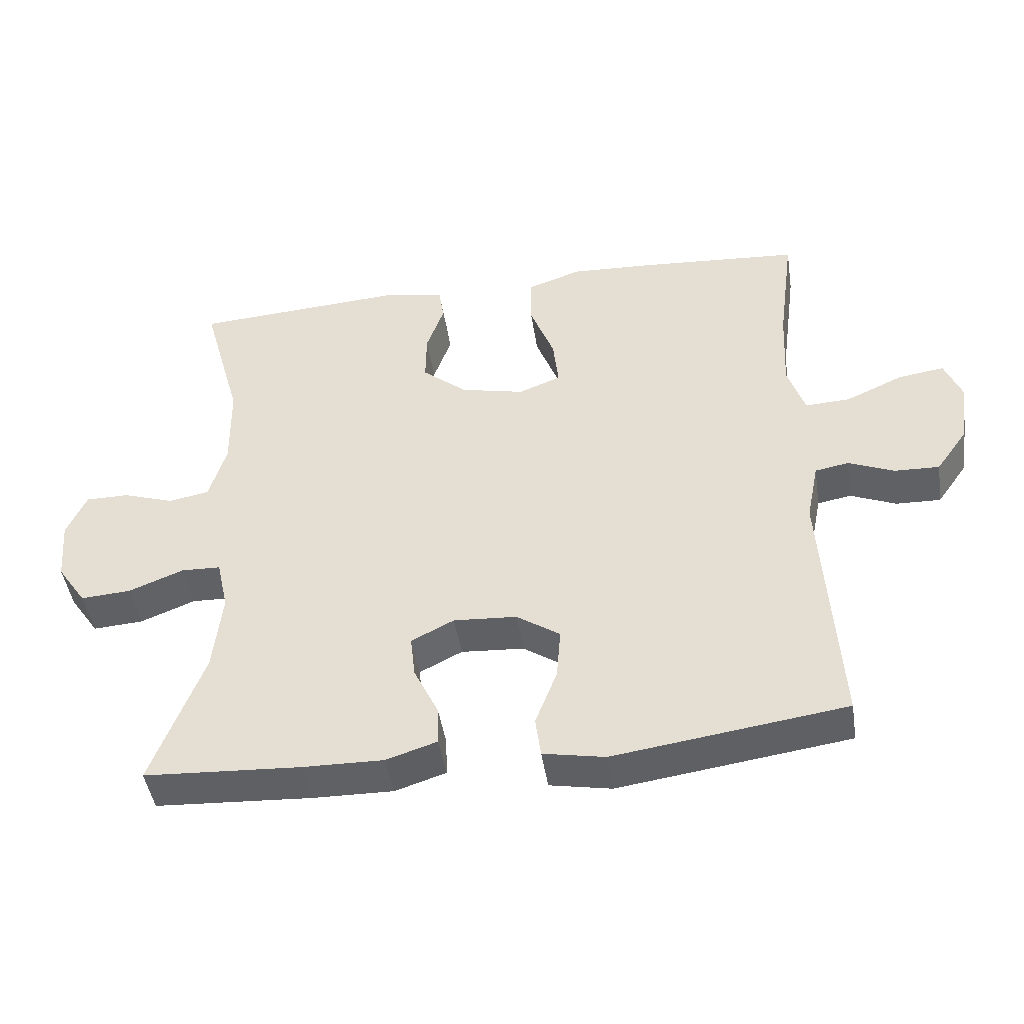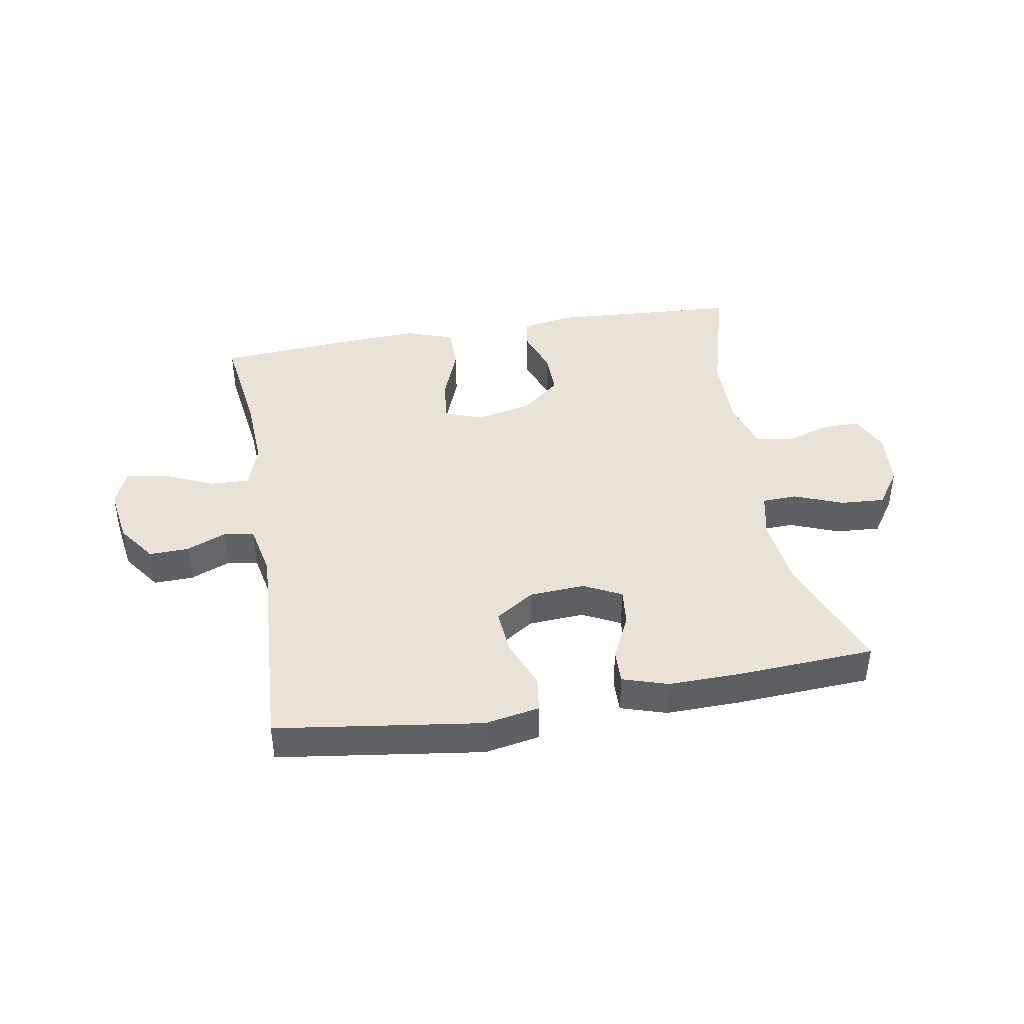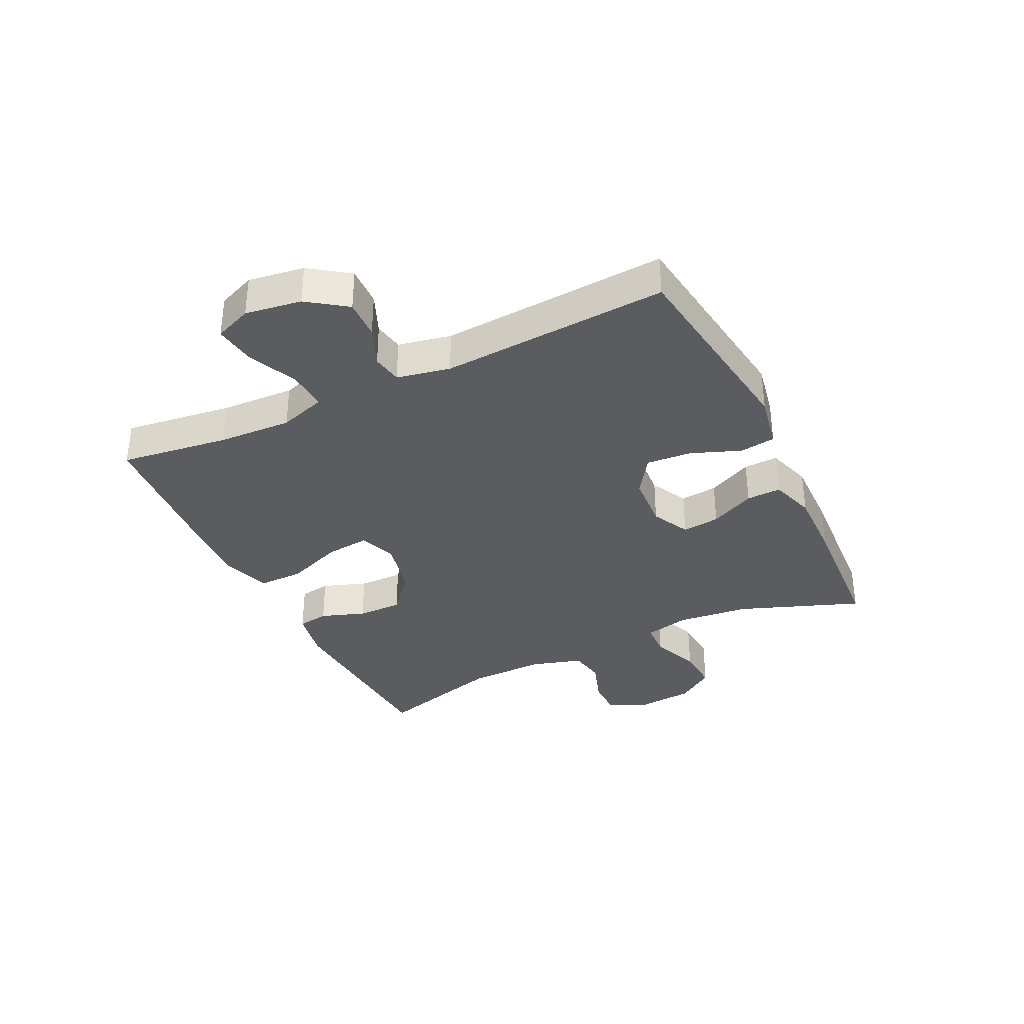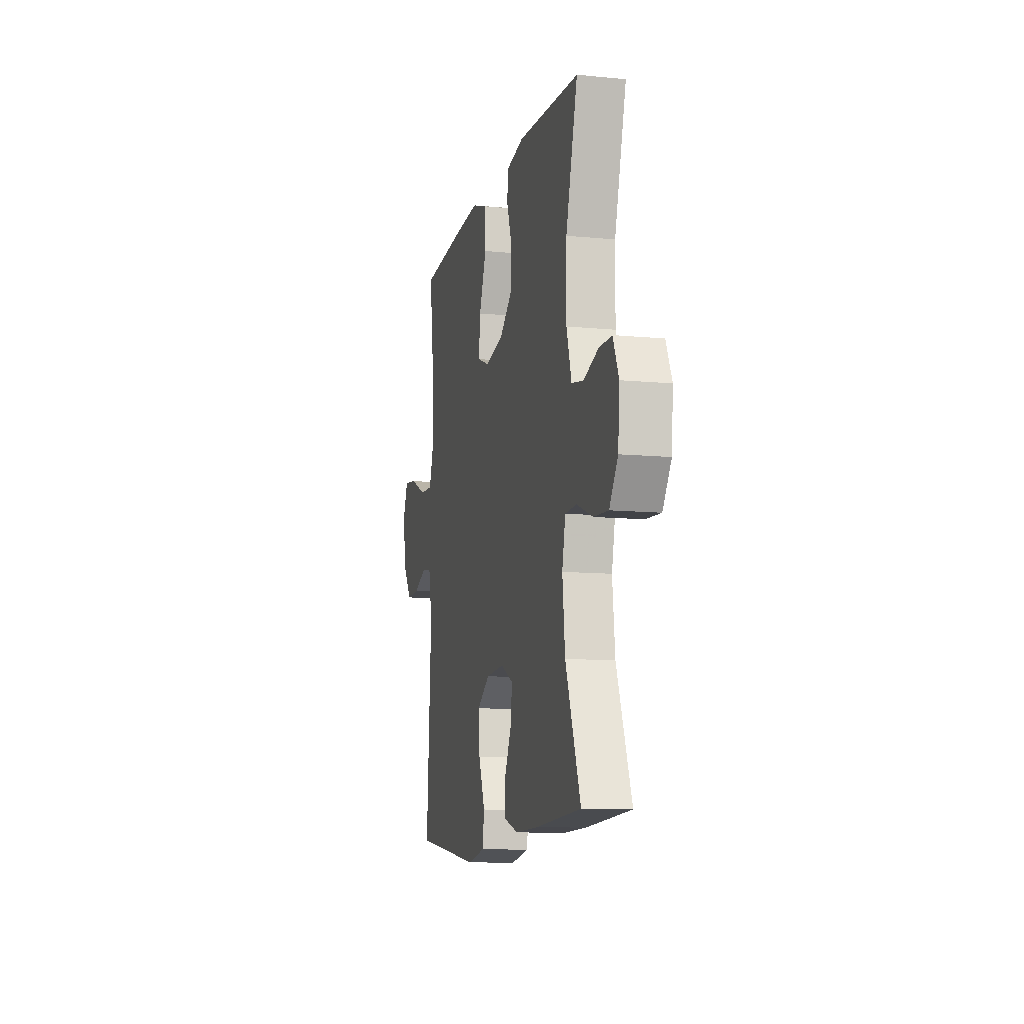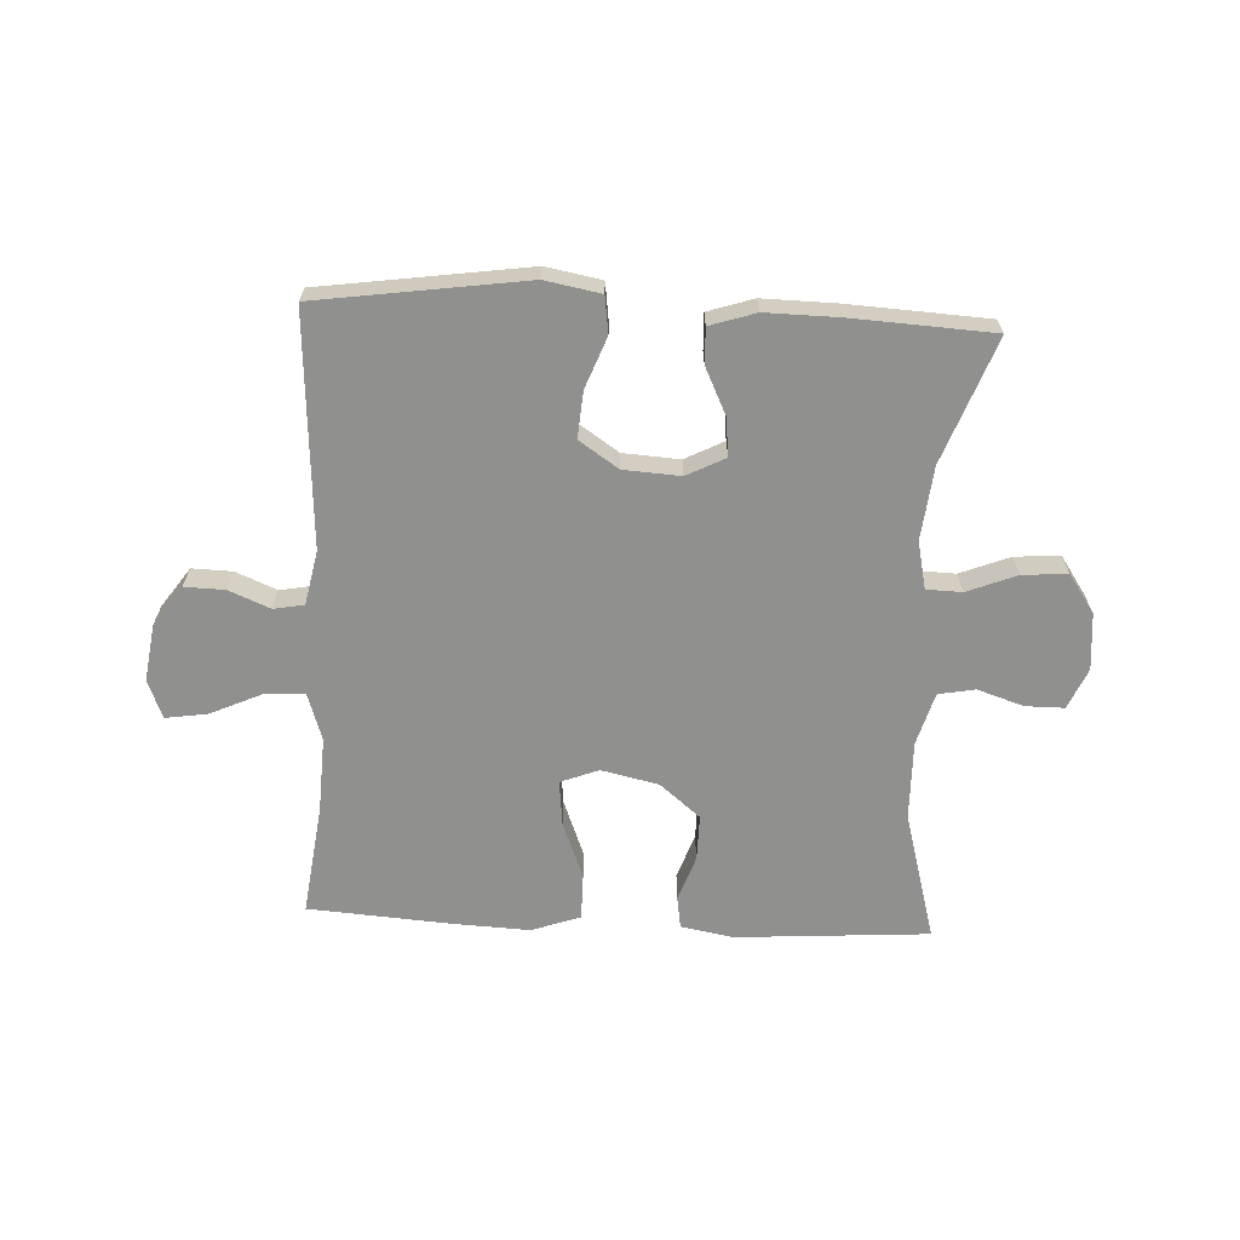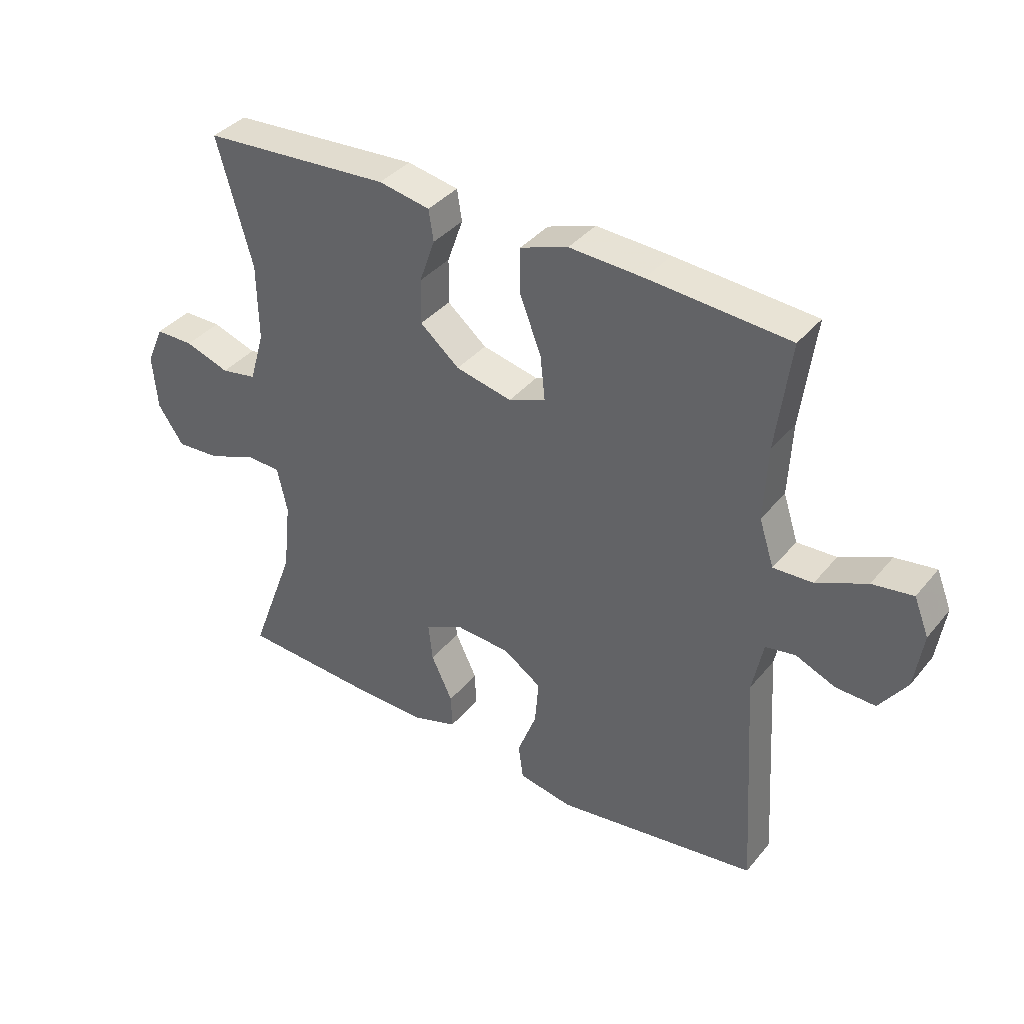
<metadata>
{"format":"obj","ext":"obj","renderer":"f3d","projection":"perspective","resolution":1024,"background":"white","views":[{"elev":-45.6,"azim":8.7,"up":"+Z"},{"elev":41.5,"azim":170.1,"up":"+Y"},{"elev":-35.1,"azim":115.8,"up":"+Y"},{"elev":-10.8,"azim":-103.6,"up":"+Z"},{"elev":-65.5,"azim":177.3,"up":"+Y"},{"elev":37.8,"azim":34.6,"up":"+Z"}]}
</metadata>
<code>
v 0.5 0.07 0.5
v 0.476 0.07 0.318
v 0.47 0.07 0.195
v 0.495 0.07 0.118
v 0.561 0.07 0.121
v 0.645 0.07 0.159
v 0.713 0.07 0.169
v 0.738 0.07 0.107
v 0.724 0.07 0.013
v 0.678 0.07 -0.052
v 0.612 0.07 -0.05
v 0.545 0.07 -0.022
v 0.495 0.07 -0.031
v 0.477 0.07 -0.12
v 0.5 0.07 -0.5
v 0.16 0.07 -0.548
v 0.069 0.07 -0.531
v 0.061 0.07 -0.471
v 0.093 0.07 -0.388
v 0.099 0.07 -0.312
v 0.035 0.07 -0.269
v -0.058 0.07 -0.263
v -0.121 0.07 -0.295
v -0.114 0.07 -0.358
v -0.078 0.07 -0.433
v -0.076 0.07 -0.491
v -0.151 0.07 -0.515
v -0.27 0.07 -0.513
v -0.5 0.07 -0.5
v -0.424 0.07 -0.297
v -0.411 0.07 -0.177
v -0.428 0.07 -0.1
v -0.486 0.07 -0.098
v -0.567 0.07 -0.13
v -0.641 0.07 -0.135
v -0.684 0.07 -0.072
v -0.692 0.07 0.021
v -0.663 0.07 0.087
v -0.599 0.07 0.087
v -0.524 0.07 0.062
v -0.464 0.07 0.073
v -0.439 0.07 0.159
v -0.441 0.07 0.288
v -0.5 0.07 0.5
v -0.184 0.07 0.521
v -0.098 0.07 0.505
v -0.09 0.07 0.453
v -0.116 0.07 0.379
v -0.117 0.07 0.304
v -0.051 0.07 0.249
v 0.043 0.07 0.228
v 0.105 0.07 0.252
v 0.097 0.07 0.326
v 0.061 0.07 0.42
v 0.061 0.07 0.495
v 0.141 0.07 0.523
v 0.265 0.07 0.517
v 0.5 0 0.5
v 0.476 0 0.318
v 0.47 0 0.195
v 0.495 0 0.118
v 0.561 0 0.121
v 0.645 0 0.159
v 0.713 0 0.169
v 0.738 0 0.107
v 0.724 0 0.013
v 0.678 0 -0.052
v 0.612 0 -0.05
v 0.545 0 -0.022
v 0.495 0 -0.031
v 0.477 0 -0.12
v 0.5 0 -0.5
v 0.16 0 -0.548
v 0.069 0 -0.531
v 0.061 0 -0.471
v 0.093 0 -0.388
v 0.099 0 -0.312
v 0.035 0 -0.269
v -0.058 0 -0.263
v -0.121 0 -0.295
v -0.114 0 -0.358
v -0.078 0 -0.433
v -0.076 0 -0.491
v -0.151 0 -0.515
v -0.27 0 -0.513
v -0.5 0 -0.5
v -0.424 0 -0.297
v -0.411 0 -0.177
v -0.428 0 -0.1
v -0.486 0 -0.098
v -0.567 0 -0.13
v -0.641 0 -0.135
v -0.684 0 -0.072
v -0.692 0 0.021
v -0.663 0 0.087
v -0.599 0 0.087
v -0.524 0 0.062
v -0.464 0 0.073
v -0.439 0 0.159
v -0.441 0 0.288
v -0.5 0 0.5
v -0.184 0 0.521
v -0.098 0 0.505
v -0.09 0 0.453
v -0.116 0 0.379
v -0.117 0 0.304
v -0.051 0 0.249
v 0.043 0 0.228
v 0.105 0 0.252
v 0.097 0 0.326
v 0.061 0 0.42
v 0.061 0 0.495
v 0.141 0 0.523
v 0.265 0 0.517
f 56 57 1 2
f 53 54 55 56
f 52 53 56 2
f 51 52 2 3
f 45 46 47 48
f 43 44 45 48
f 42 43 48 49
f 41 42 49 50
f 37 38 39 40
f 37 40 41
f 36 37 41
f 33 34 35 36
f 32 33 36 41
f 31 32 41 50
f 27 28 29 30
f 24 25 26 27
f 23 24 27 30
f 22 23 30 31
f 16 17 18 19
f 14 15 16 19
f 13 14 19 20
f 9 10 11 12
f 9 12 13
f 8 9 13
f 5 6 7 8
f 4 5 8 13
f 51 3 4 13
f 21 22 31 50
f 21 50 51
f 13 20 21 51
f 59 58 114 113
f 113 112 111 110
f 59 113 110 109
f 60 59 109 108
f 105 104 103 102
f 105 102 101 100
f 106 105 100 99
f 107 106 99 98
f 97 96 95 94
f 98 97 94
f 98 94 93
f 93 92 91 90
f 98 93 90 89
f 107 98 89 88
f 87 86 85 84
f 84 83 82 81
f 87 84 81 80
f 88 87 80 79
f 76 75 74 73
f 76 73 72 71
f 77 76 71 70
f 69 68 67 66
f 70 69 66
f 70 66 65
f 65 64 63 62
f 70 65 62 61
f 70 61 60 108
f 107 88 79 78
f 108 107 78
f 108 78 77 70
f 1 58 59 2
f 2 59 60 3
f 3 60 61 4
f 4 61 62 5
f 5 62 63 6
f 6 63 64 7
f 7 64 65 8
f 8 65 66 9
f 9 66 67 10
f 10 67 68 11
f 11 68 69 12
f 12 69 70 13
f 13 70 71 14
f 14 71 72 15
f 15 72 73 16
f 16 73 74 17
f 17 74 75 18
f 18 75 76 19
f 19 76 77 20
f 20 77 78 21
f 21 78 79 22
f 22 79 80 23
f 23 80 81 24
f 24 81 82 25
f 25 82 83 26
f 26 83 84 27
f 27 84 85 28
f 28 85 86 29
f 29 86 87 30
f 30 87 88 31
f 31 88 89 32
f 32 89 90 33
f 33 90 91 34
f 34 91 92 35
f 35 92 93 36
f 36 93 94 37
f 37 94 95 38
f 38 95 96 39
f 39 96 97 40
f 40 97 98 41
f 41 98 99 42
f 42 99 100 43
f 43 100 101 44
f 44 101 102 45
f 45 102 103 46
f 46 103 104 47
f 47 104 105 48
f 48 105 106 49
f 49 106 107 50
f 50 107 108 51
f 51 108 109 52
f 52 109 110 53
f 53 110 111 54
f 54 111 112 55
f 55 112 113 56
f 56 113 114 57
f 57 114 58 1

</code>
